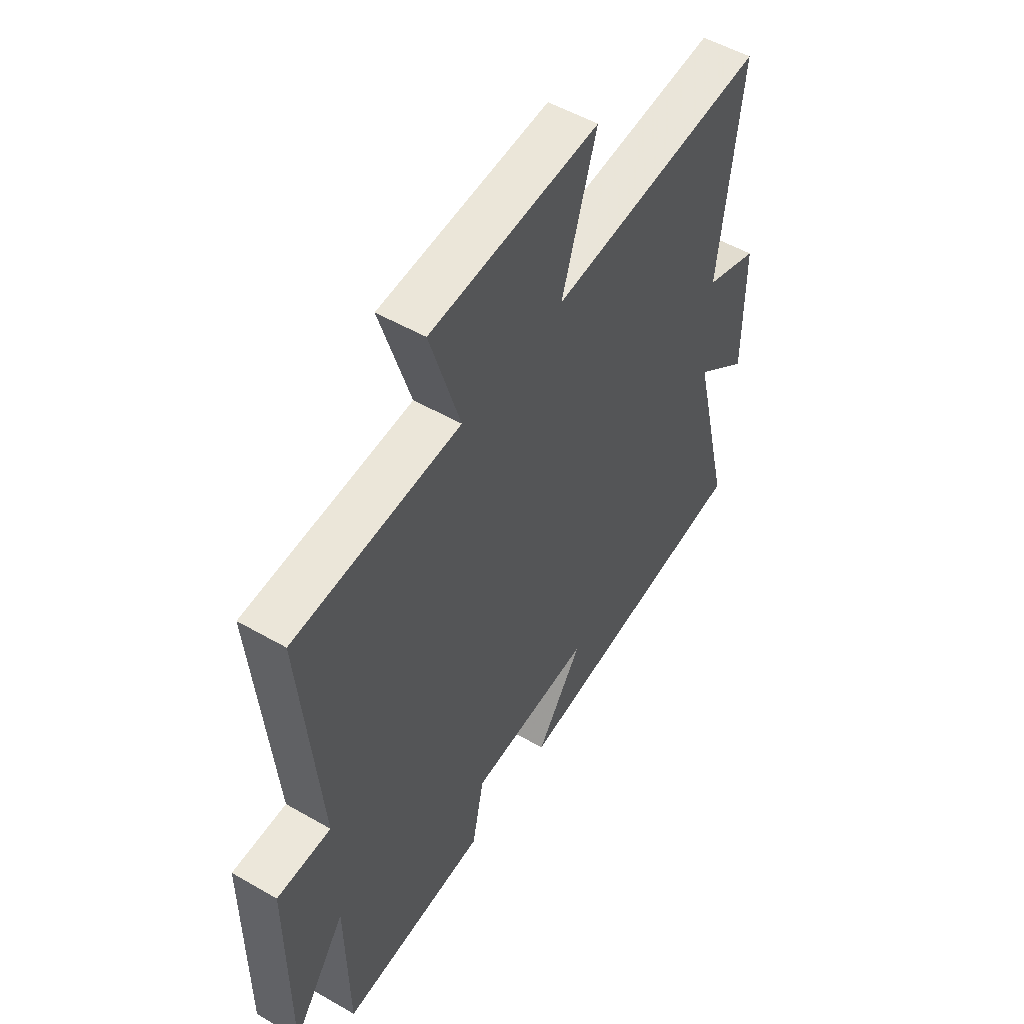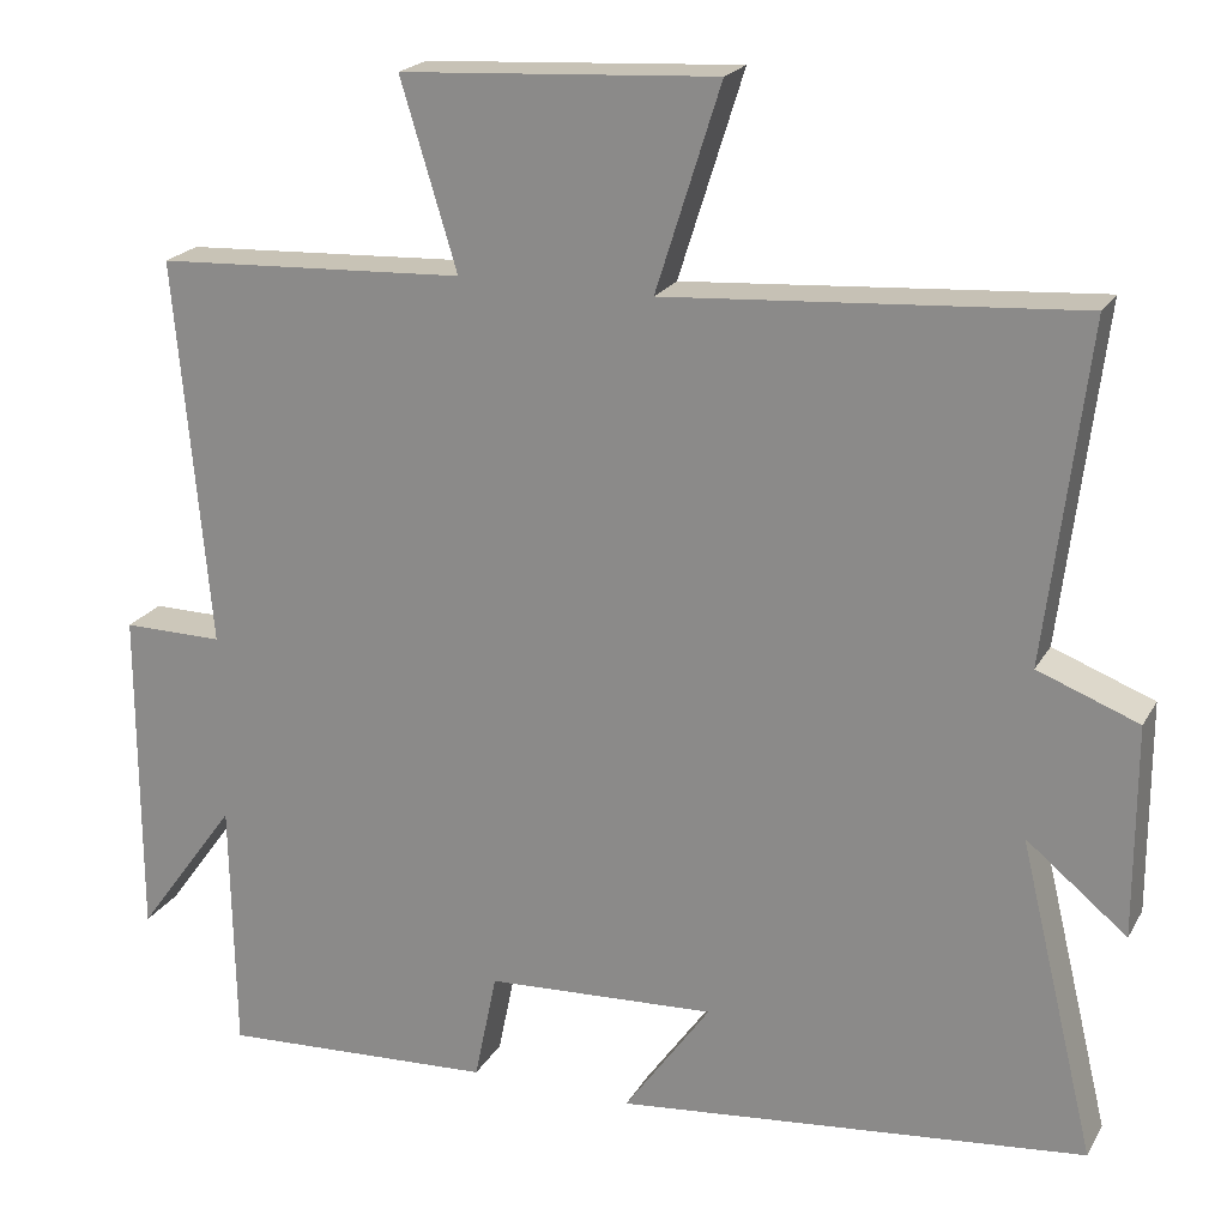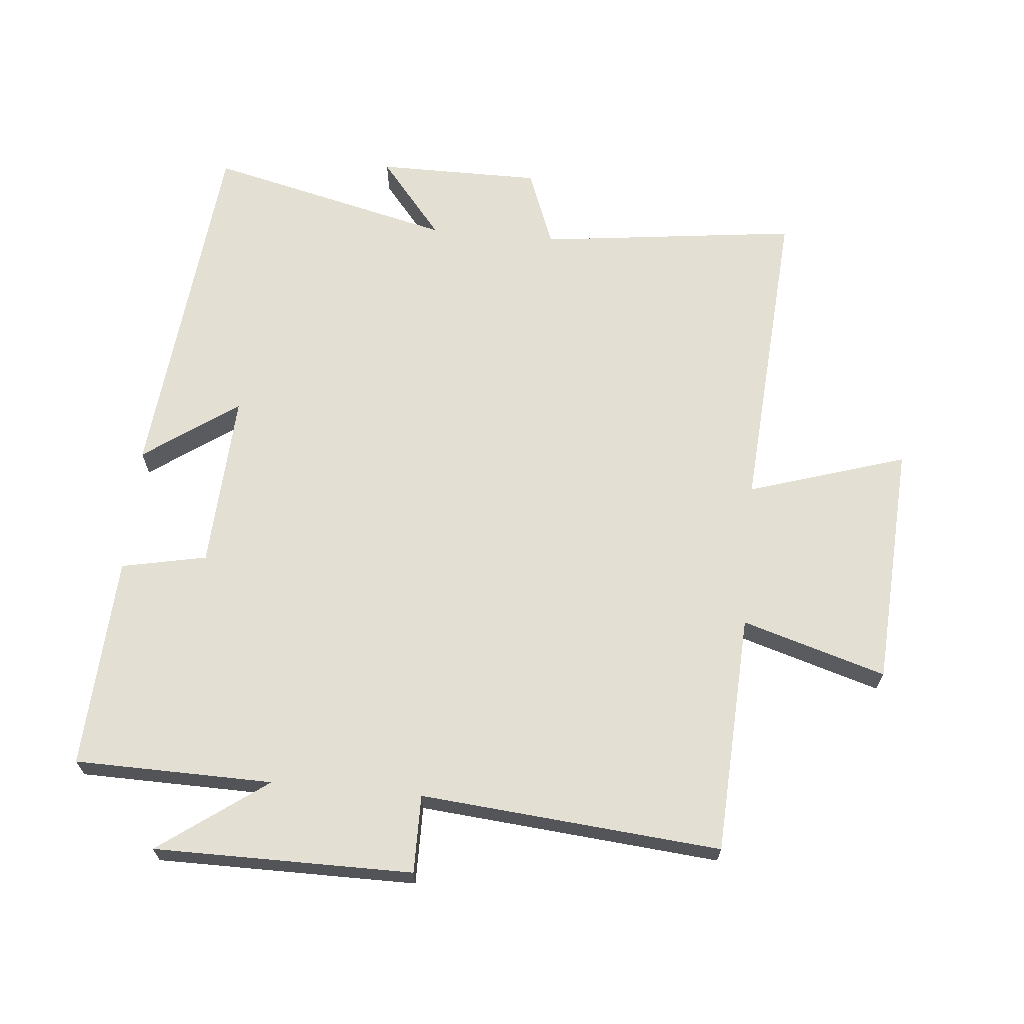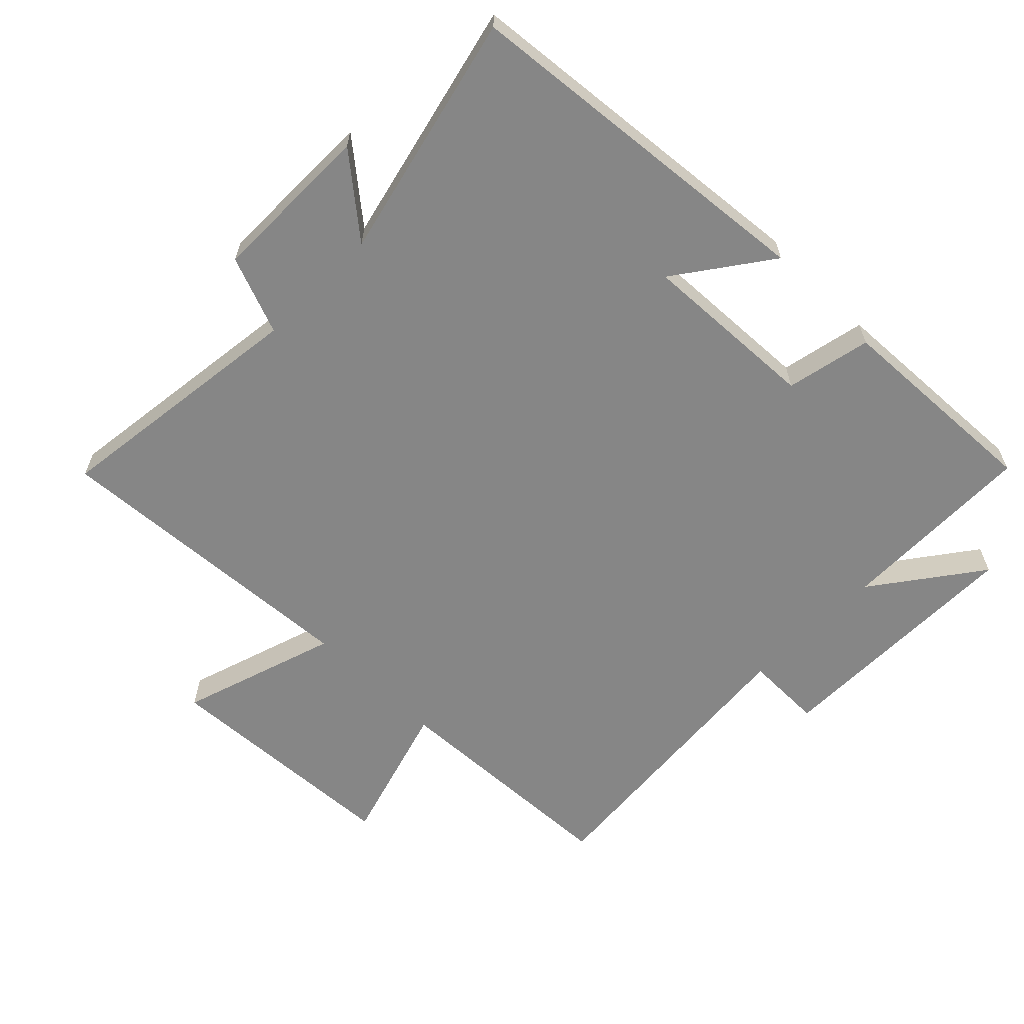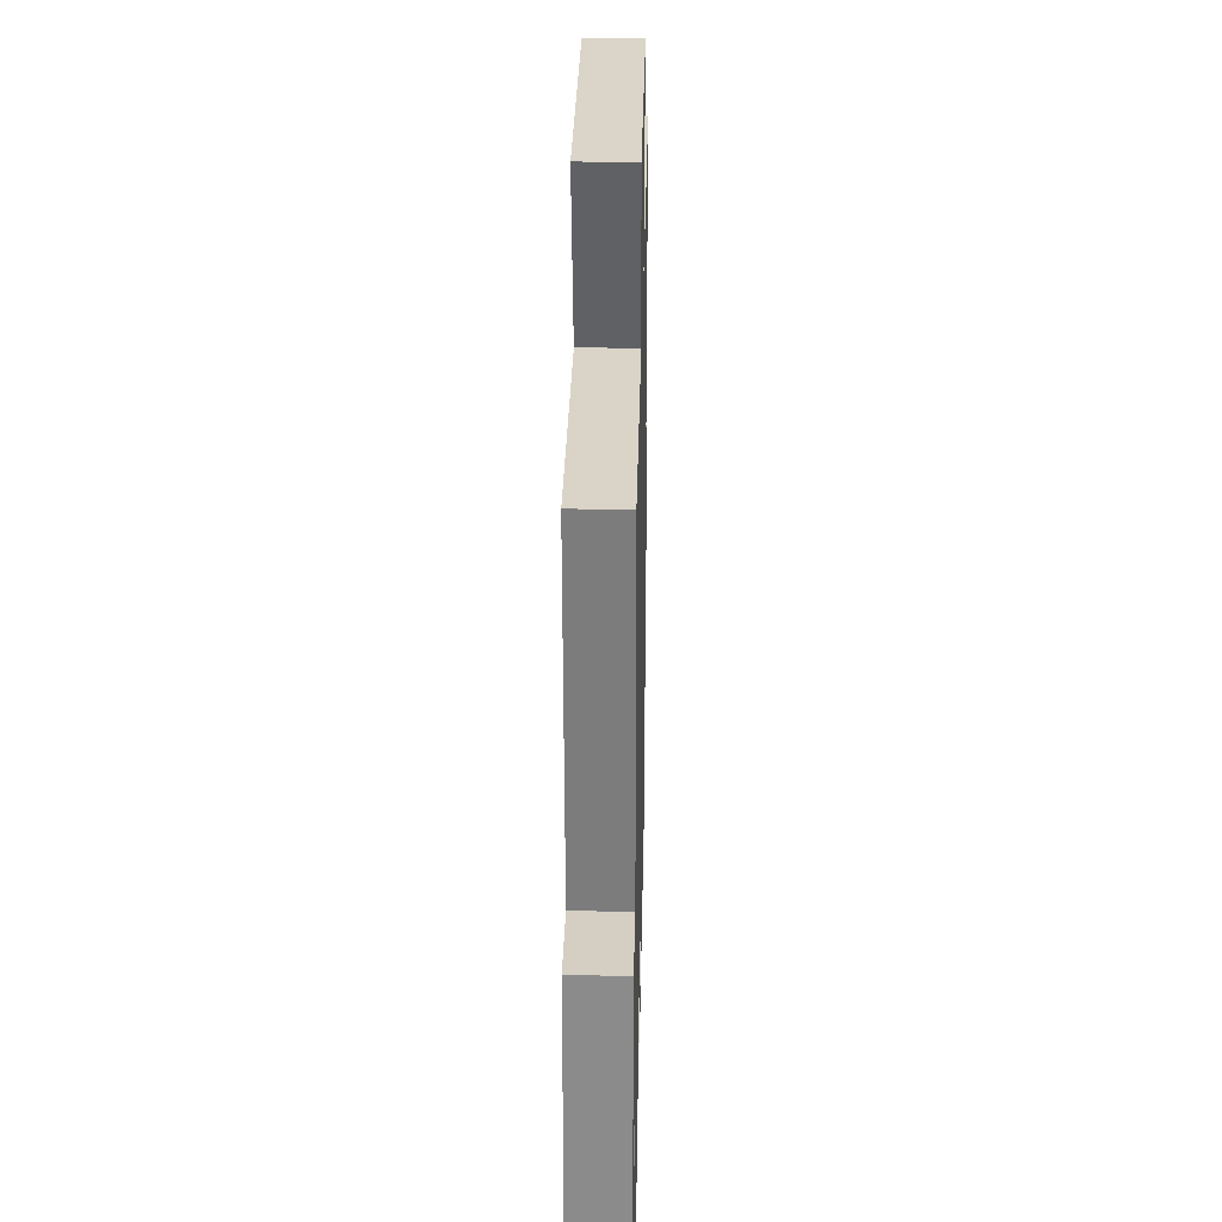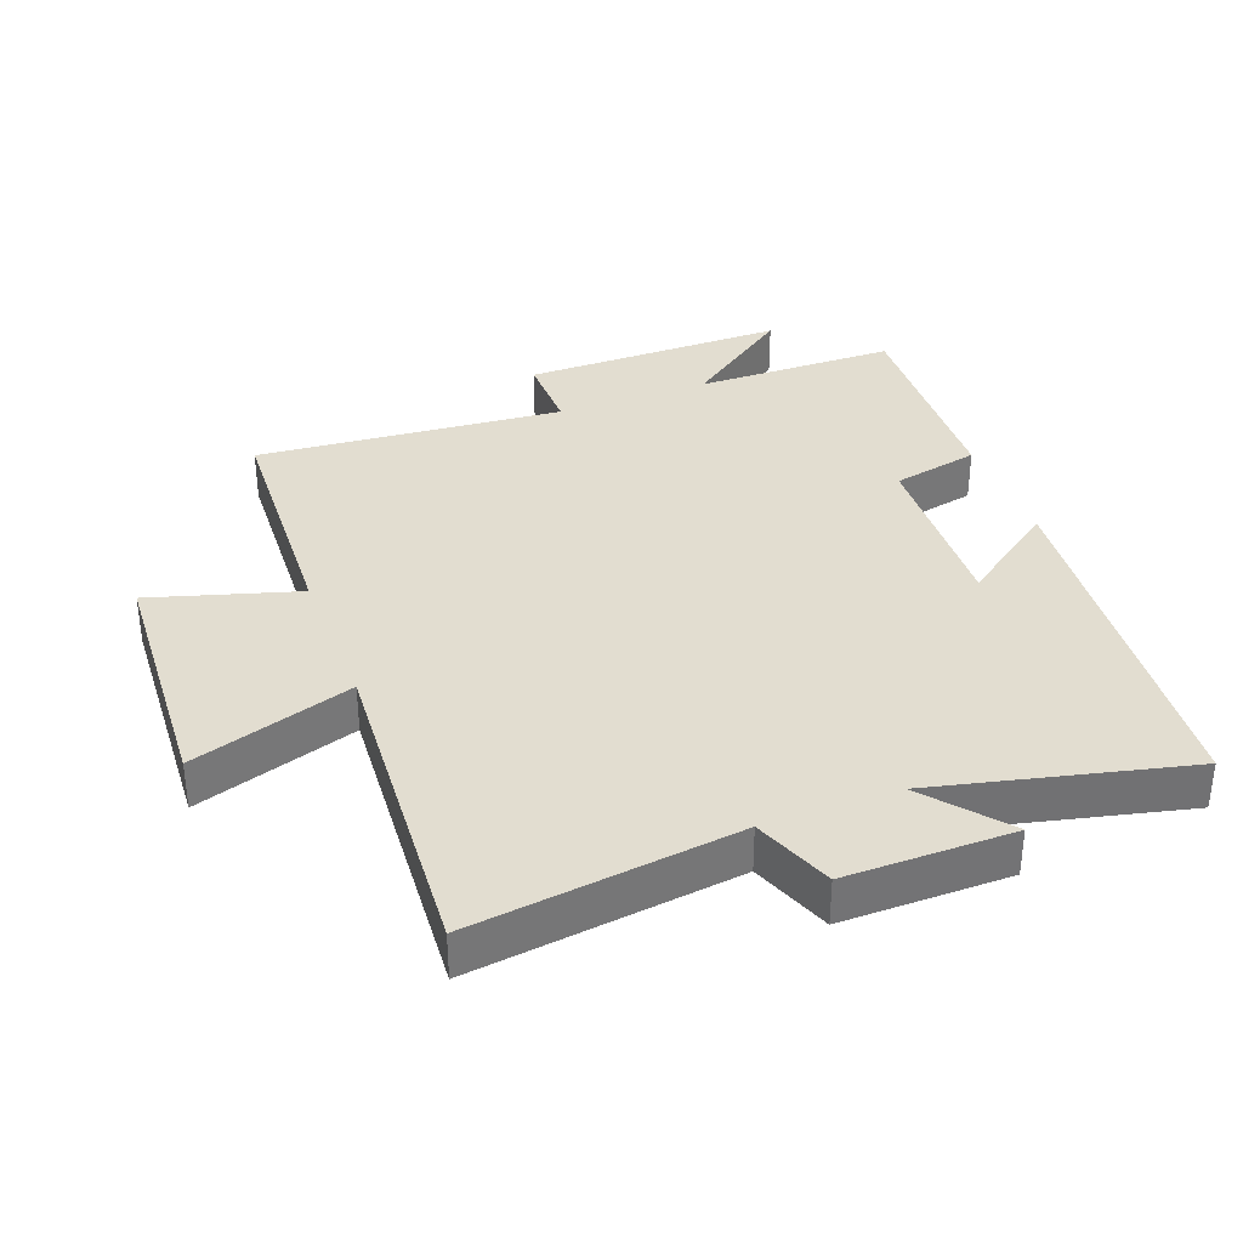
<metadata>
{"format":"obj","ext":"obj","renderer":"f3d","projection":"perspective","resolution":1024,"background":"white","views":[{"elev":52.4,"azim":-58.2,"up":"+Z"},{"elev":21.0,"azim":22.1,"up":"+Z"},{"elev":66.6,"azim":-84.7,"up":"+Y"},{"elev":-62.0,"azim":135.2,"up":"+Y"},{"elev":26.0,"azim":-88.8,"up":"+Z"},{"elev":35.1,"azim":69.1,"up":"+Y"}]}
</metadata>
<code>
v 0.591 0.07 -0.444
v 0.031 0.07 -0.5
v 0.134 0.07 -0.355
v -0.14 0.07 -0.369
v -0.167 0.07 -0.5
v -0.495 0.07 -0.517
v -0.5 0.07 -0.212
v -0.62 0.07 -0.377
v -0.62 0.07 0.021
v -0.5 0.07 0.02
v -0.541 0.07 0.482
v -0.171 0.07 0.5
v -0.238 0.07 0.721
v 0.138 0.07 0.743
v 0.061 0.07 0.5
v 0.549 0.07 0.534
v 0.5 0.07 0.134
v 0.62 0.07 0.088
v 0.62 0.07 -0.164
v 0.5 0.07 -0.066
v 0.591 0 -0.444
v 0.031 0 -0.5
v 0.134 0 -0.355
v -0.14 0 -0.369
v -0.167 0 -0.5
v -0.495 0 -0.517
v -0.5 0 -0.212
v -0.62 0 -0.377
v -0.62 0 0.021
v -0.5 0 0.02
v -0.541 0 0.482
v -0.171 0 0.5
v -0.238 0 0.721
v 0.138 0 0.743
v 0.061 0 0.5
v 0.549 0 0.534
v 0.5 0 0.134
v 0.62 0 0.088
v 0.62 0 -0.164
v 0.5 0 -0.066
f 17 18 19 20
f 15 16 17
f 15 17 20
f 12 13 14 15
f 10 11 12 15
f 10 15 20 1
f 7 8 9 10
f 4 5 6 7
f 3 4 7 10
f 1 2 3
f 1 3 10
f 40 39 38 37
f 37 36 35
f 40 37 35
f 35 34 33 32
f 35 32 31 30
f 21 40 35 30
f 30 29 28 27
f 27 26 25 24
f 30 27 24 23
f 23 22 21
f 30 23 21
f 1 21 22 2
f 2 22 23 3
f 3 23 24 4
f 4 24 25 5
f 5 25 26 6
f 6 26 27 7
f 7 27 28 8
f 8 28 29 9
f 9 29 30 10
f 10 30 31 11
f 11 31 32 12
f 12 32 33 13
f 13 33 34 14
f 14 34 35 15
f 15 35 36 16
f 16 36 37 17
f 17 37 38 18
f 18 38 39 19
f 19 39 40 20
f 20 40 21 1

</code>
